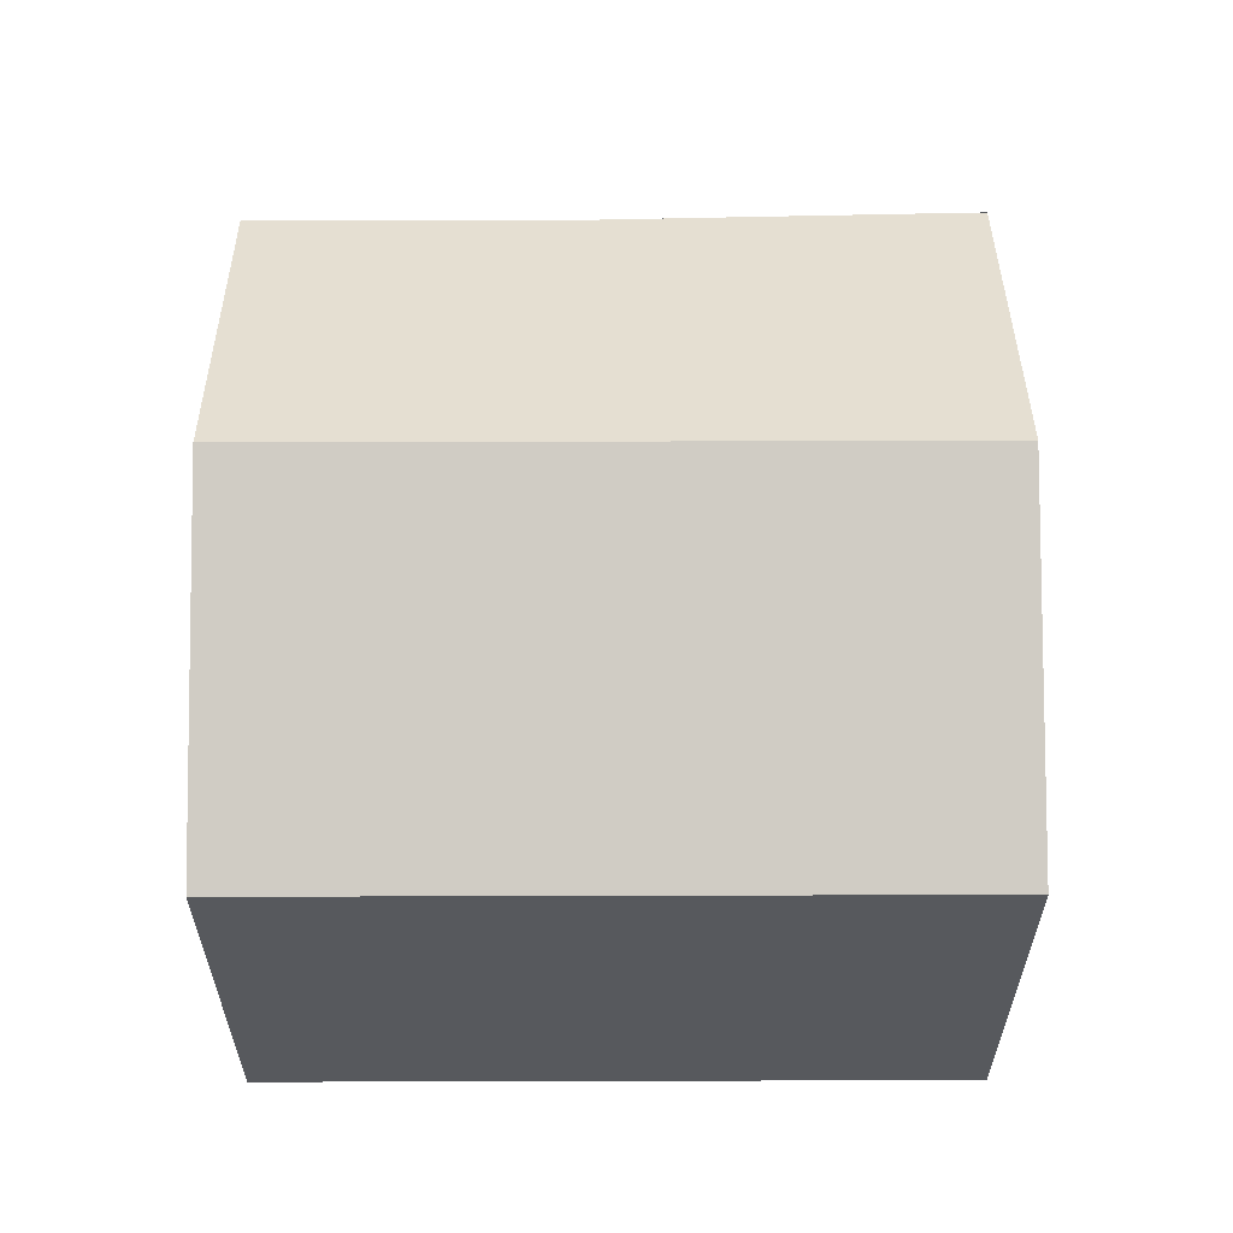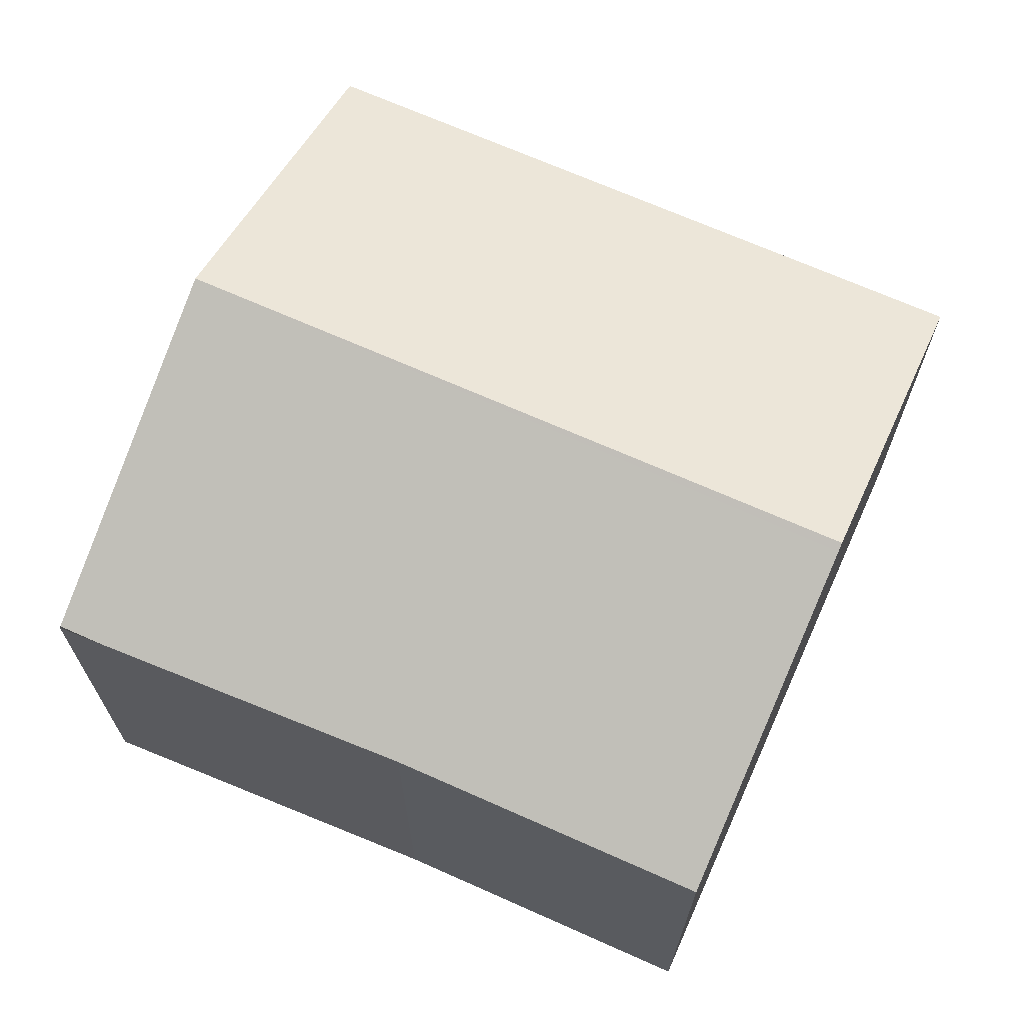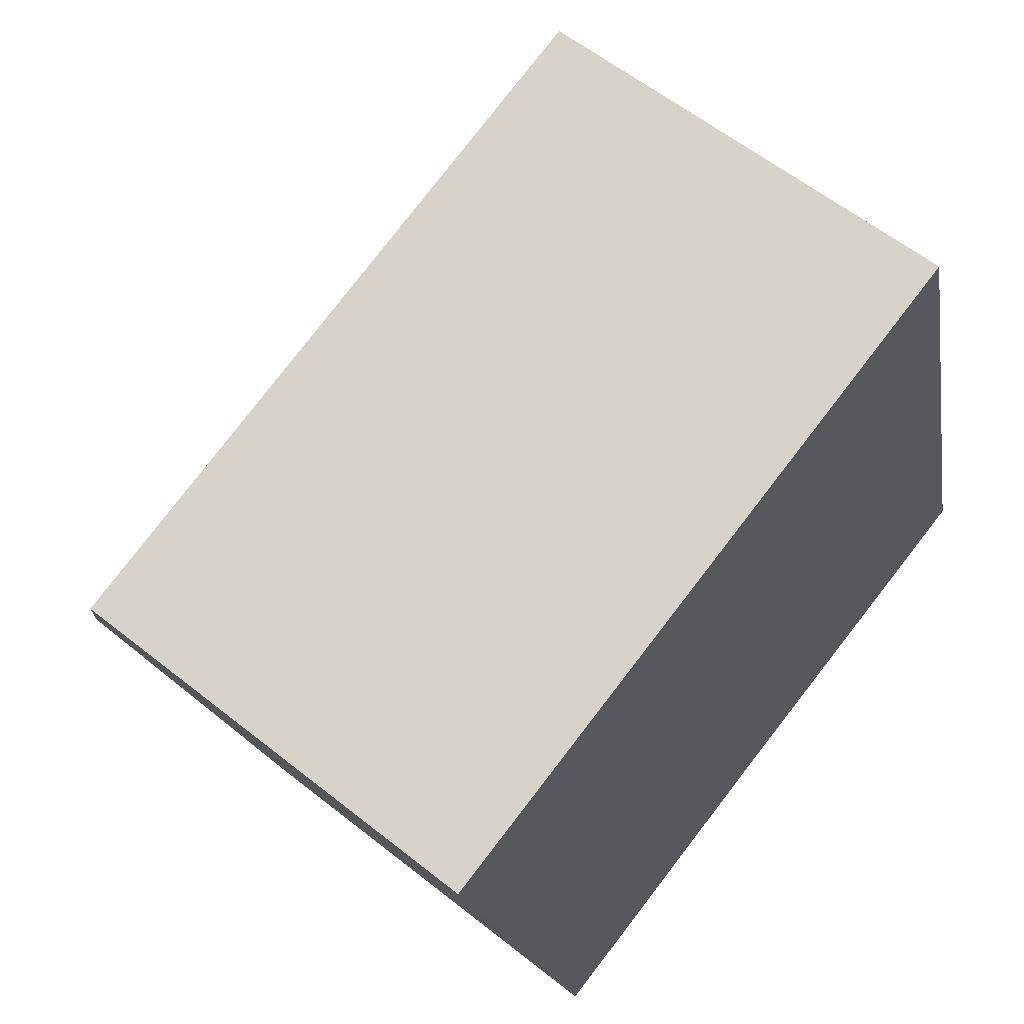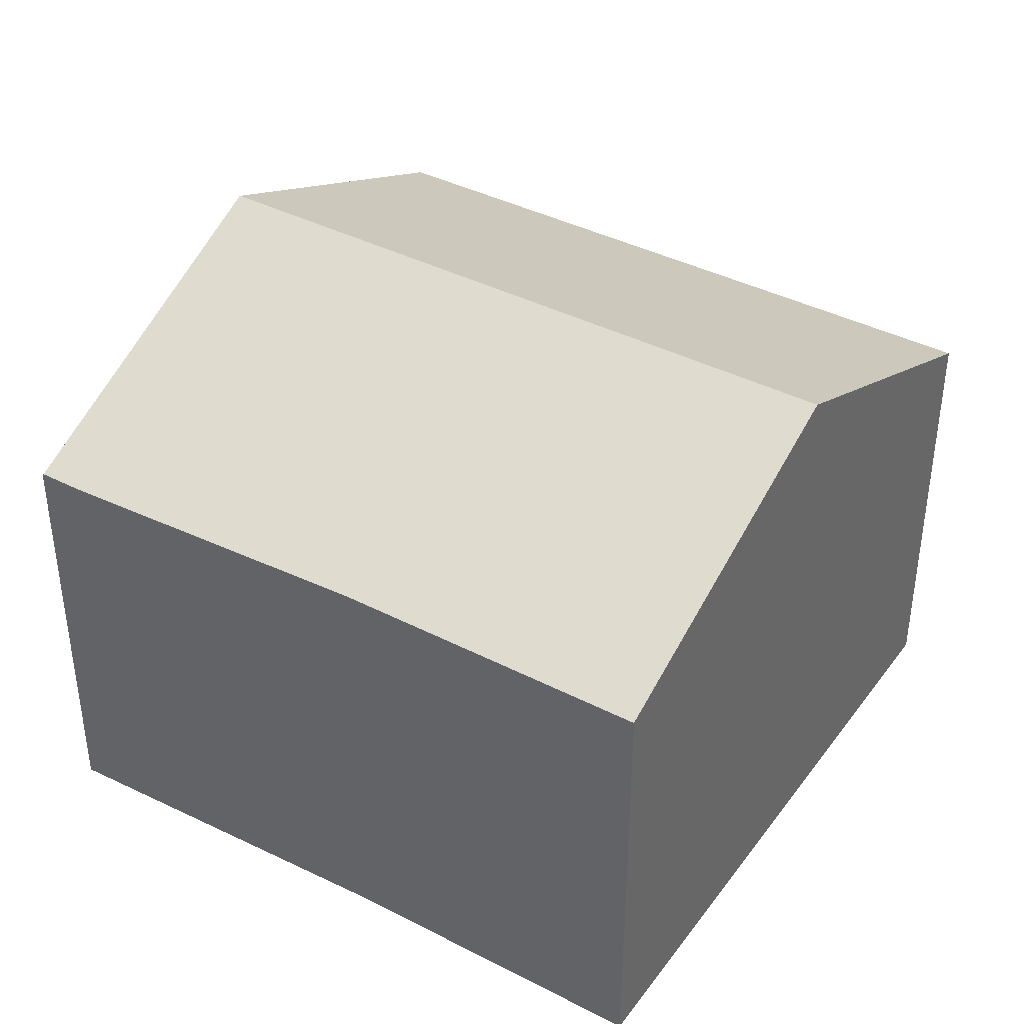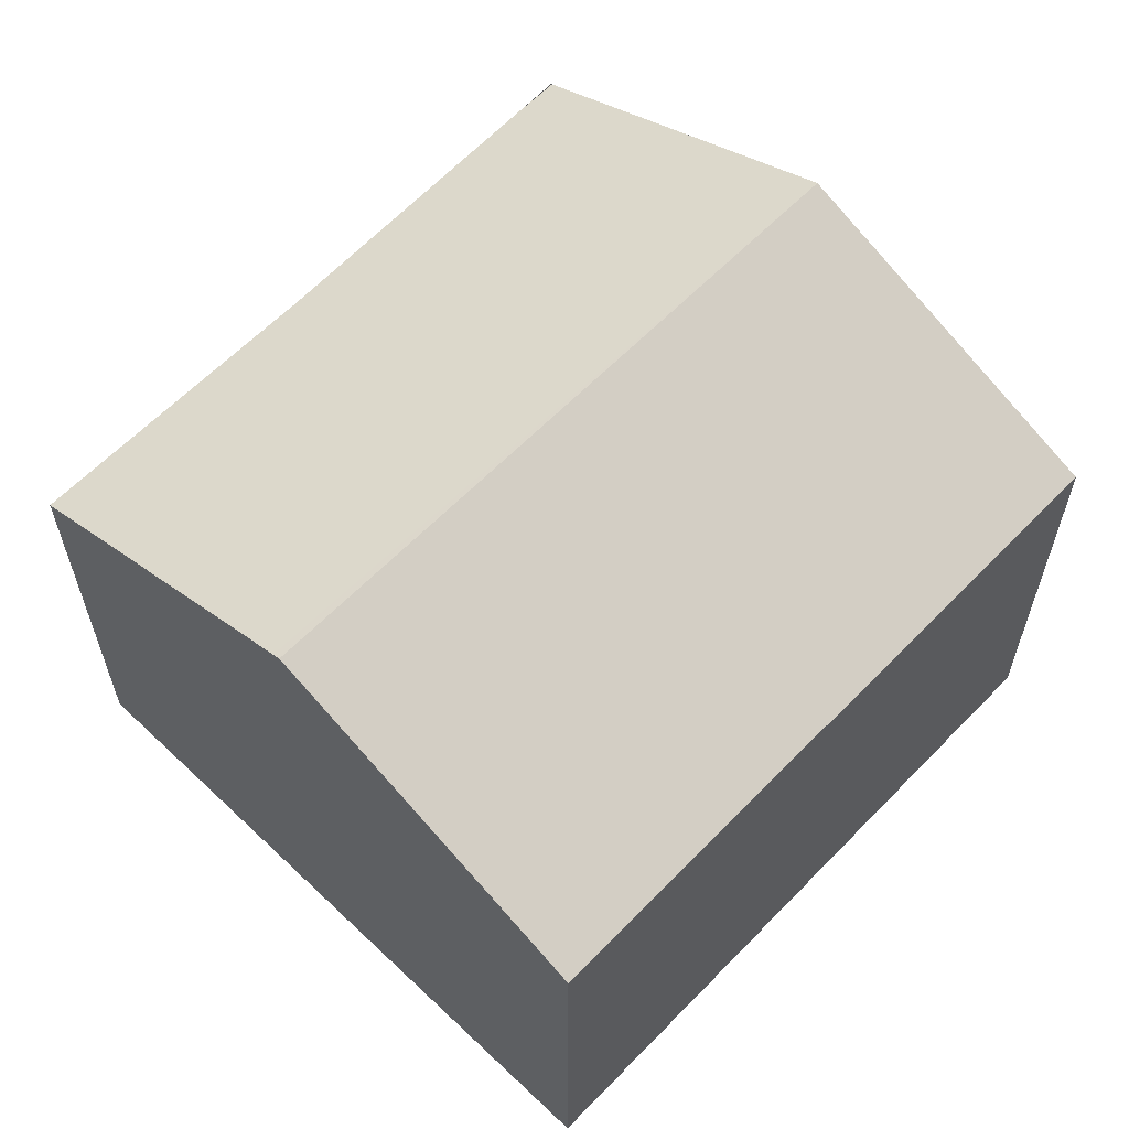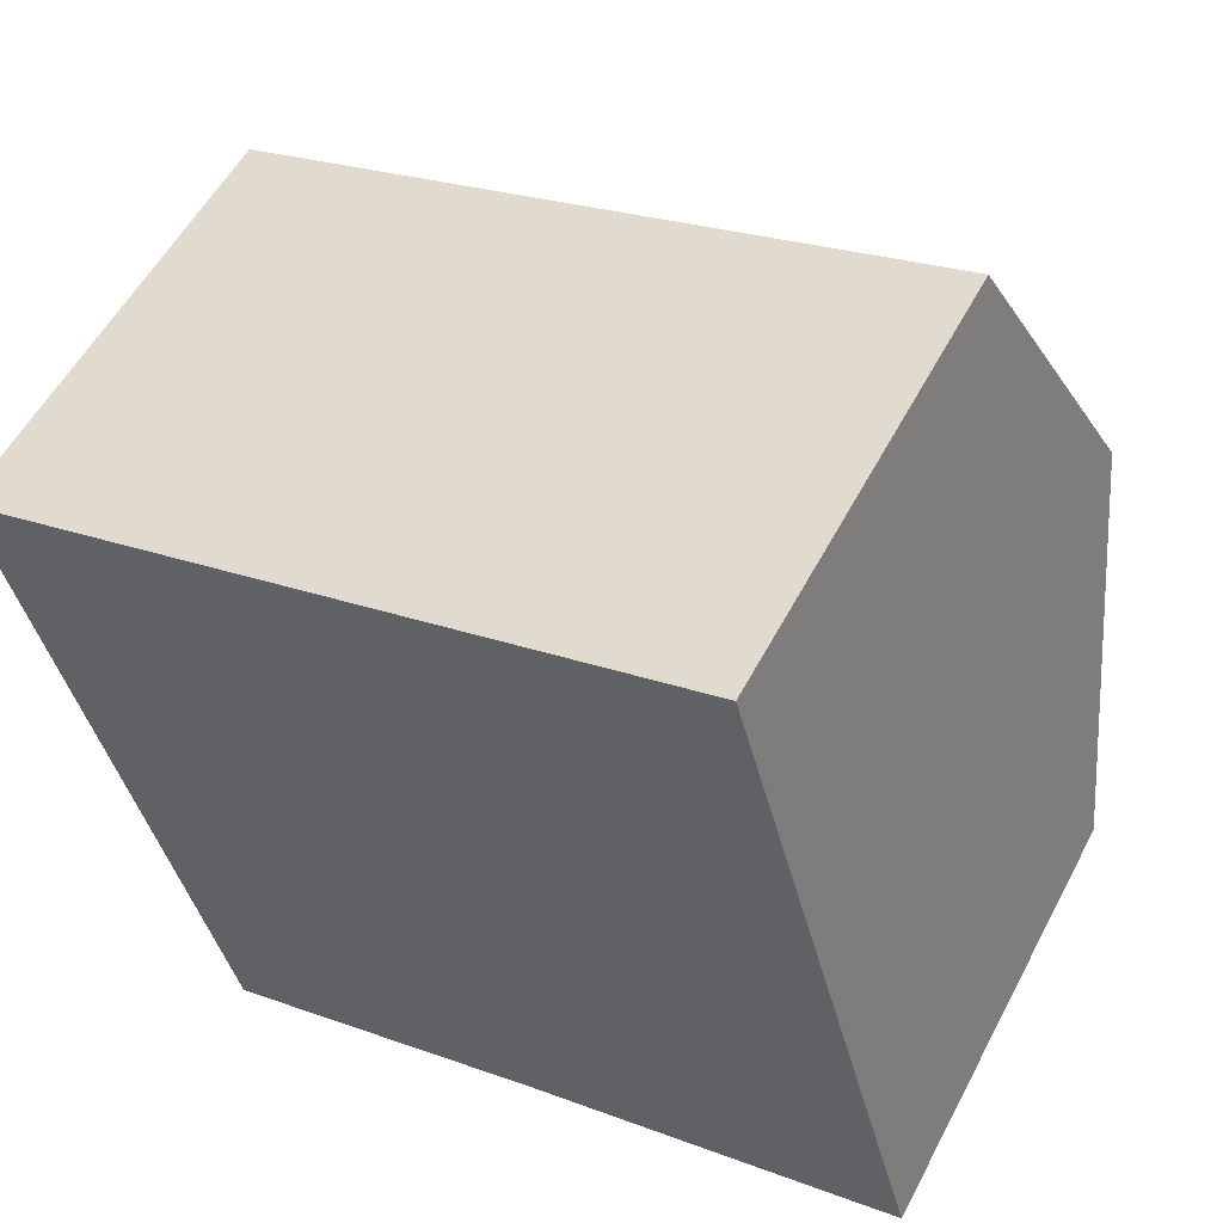
<metadata>
{"format":"obj","ext":"obj","renderer":"f3d","projection":"perspective","resolution":1024,"background":"white","views":[{"elev":60.7,"azim":-15.6,"up":"+Y"},{"elev":68.9,"azim":-171.4,"up":"+Y"},{"elev":59.5,"azim":-50.7,"up":"+Z"},{"elev":39.7,"azim":-162.9,"up":"+Y"},{"elev":61.4,"azim":-61.6,"up":"+Y"},{"elev":54.8,"azim":27.4,"up":"+Z"}]}
</metadata>
<code>
v  13.65 7.278 -8.304
v  12.87 9.802 -2.433
v  14.41 7.278 -8.096
v  8.28 7.352 -9.609
v  3.079 7.351 -11.05
v  2.887 7.66 -10.35
v  1.588 9.741 -5.693
v  1.55 9.802 -5.557
v  11.35 7.321 3.134
v  0 7.321 4.483e-16
v  3.079 6.764e-16 -11.05
v  2.887 6.339e-16 -10.35
v  1.588 3.486e-16 -5.693
v  1.55 3.403e-16 -5.557
v  0 0 0
v  11.35 -1.919e-16 3.134
v  12.87 1.49e-16 -2.433
v  14.41 4.957e-16 -8.096
v  14.41 7.267 -8.119
v  14.41 4.971e-16 -8.119
v  8.28 5.884e-16 -9.609
v  13.65 5.085e-16 -8.304
g defaultobject
f 1 2 3
f 2 1 4
f 2 4 5
f 2 5 6
f 2 6 7
f 2 7 8
f 9 8 10
f 8 9 2
f 11 6 5
f 6 11 7
f 7 11 8
f 8 11 10
f 10 11 12
f 10 12 13
f 10 13 14
f 10 14 15
f 15 9 10
f 9 15 16
f 16 2 9
f 2 16 3
f 3 16 17
f 3 17 18
f 3 18 19
f 19 18 20
f 21 5 4
f 5 21 11
f 20 1 19
f 1 20 4
f 4 20 21
f 21 20 22
f 15 17 16
f 17 15 18
f 18 15 20
f 20 15 22
f 22 15 21
f 21 15 13
f 21 13 12
f 21 12 11
f 13 15 14

</code>
